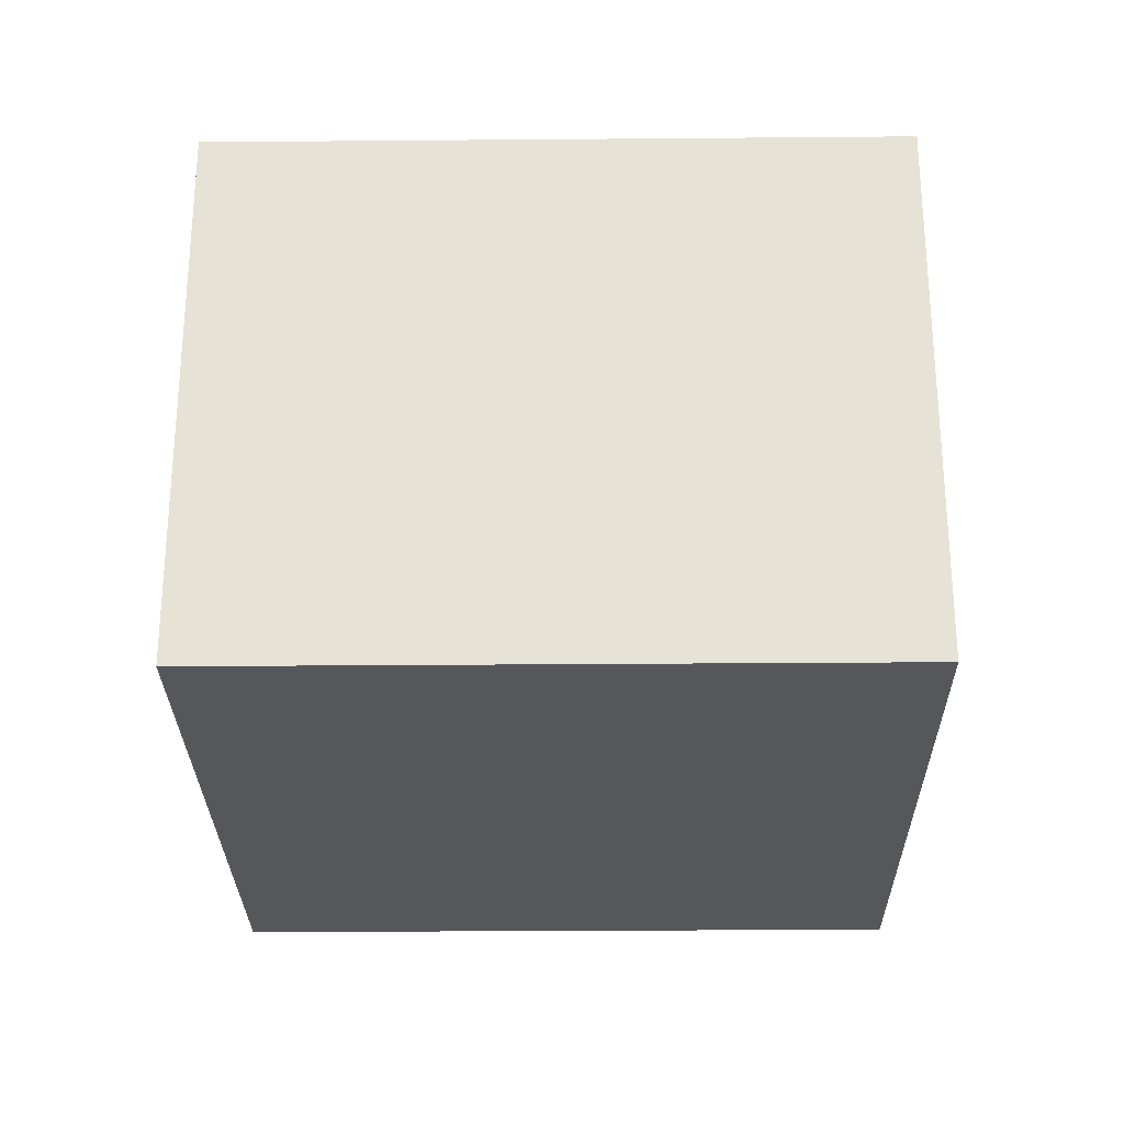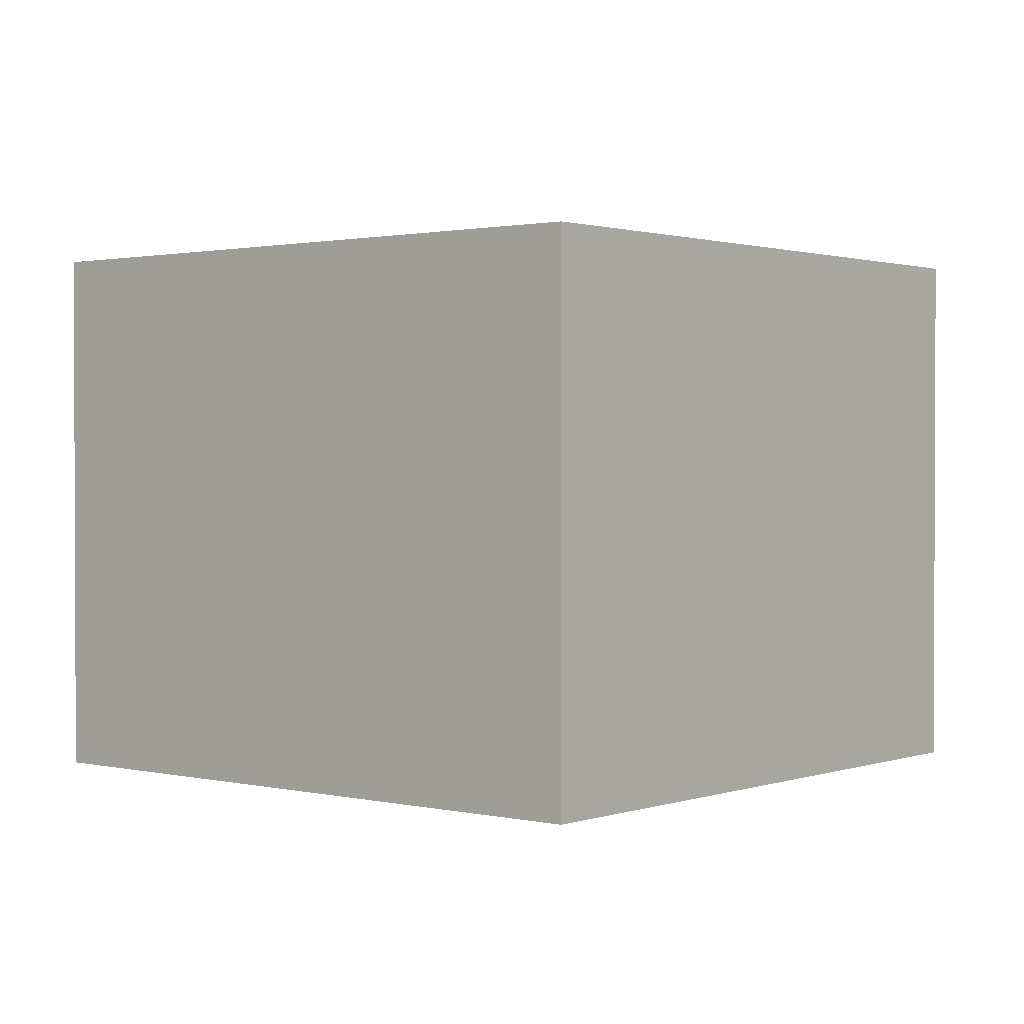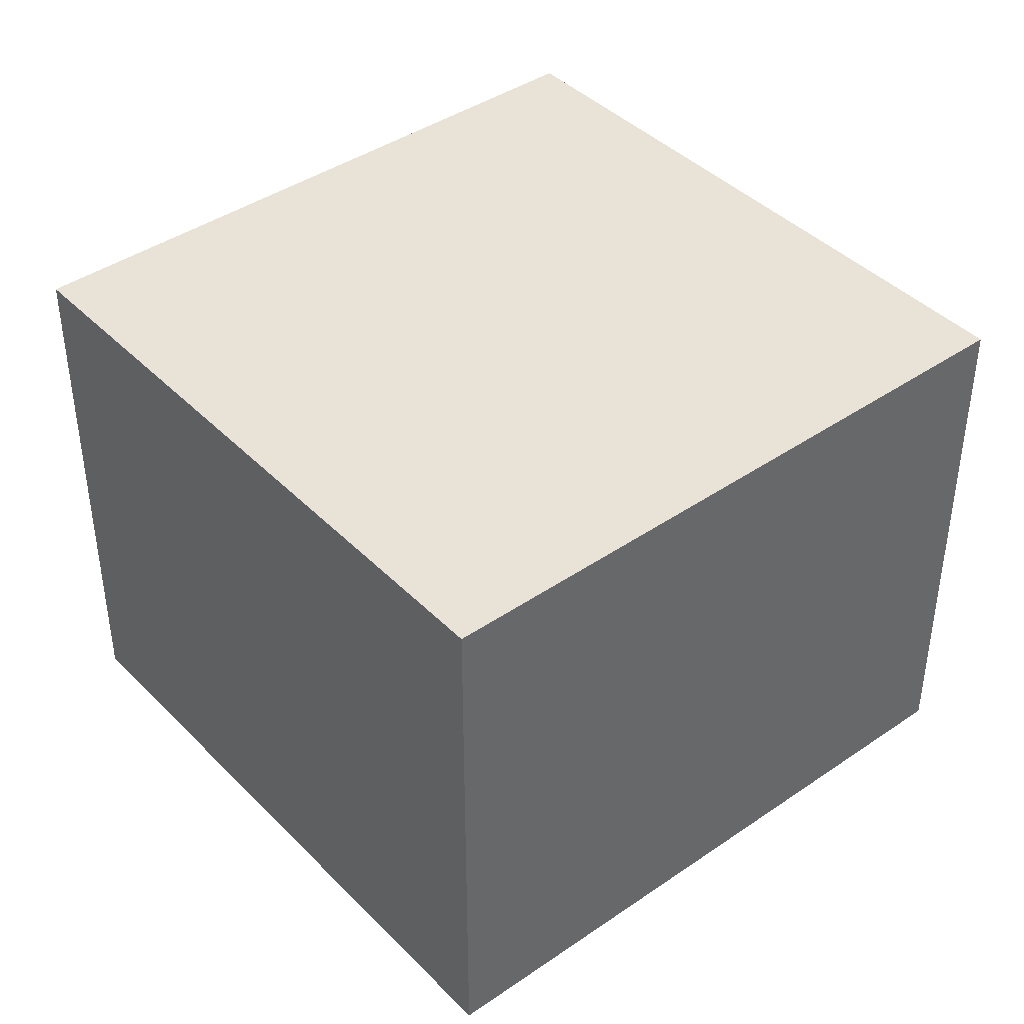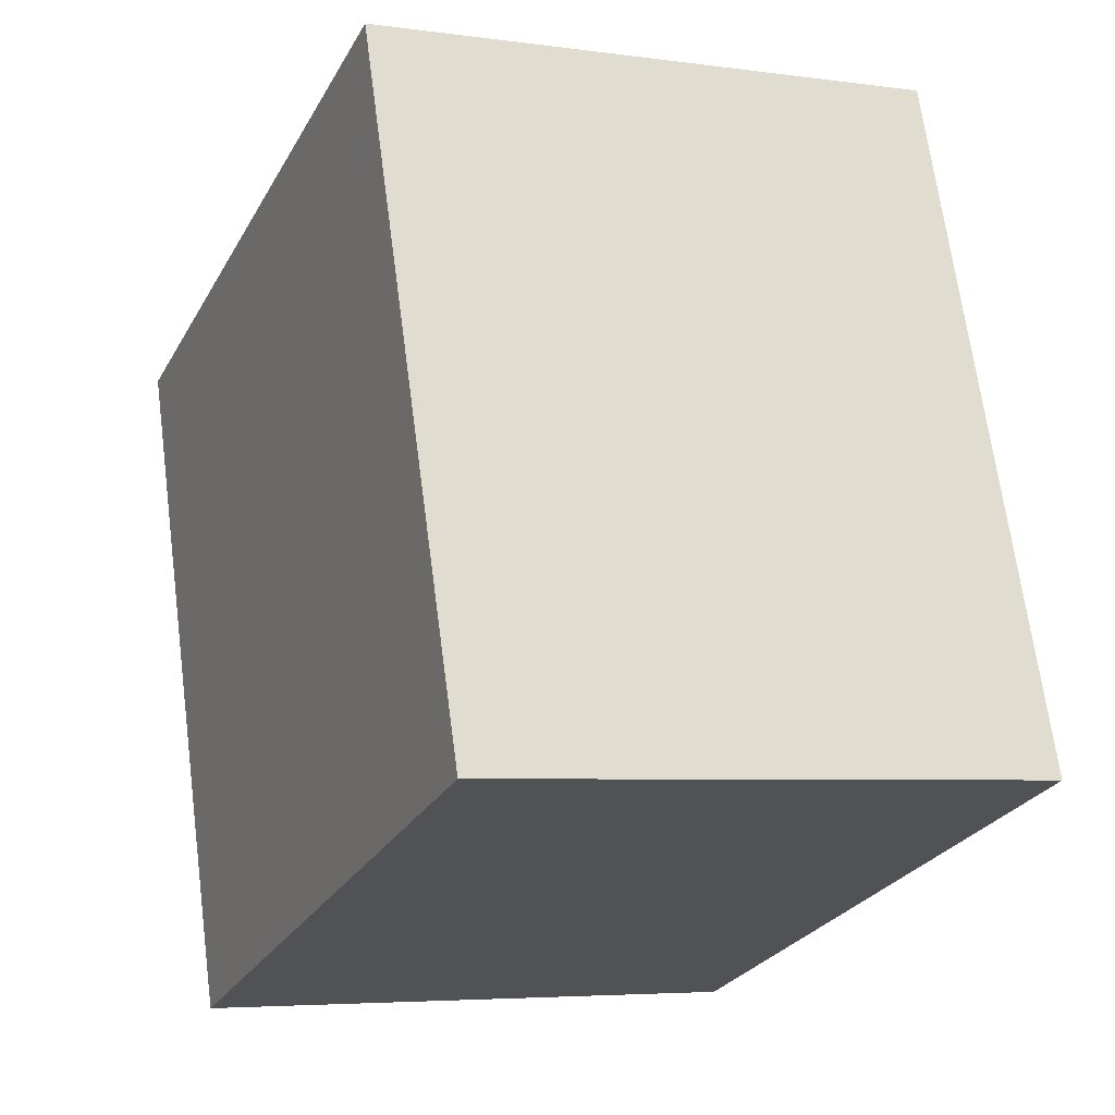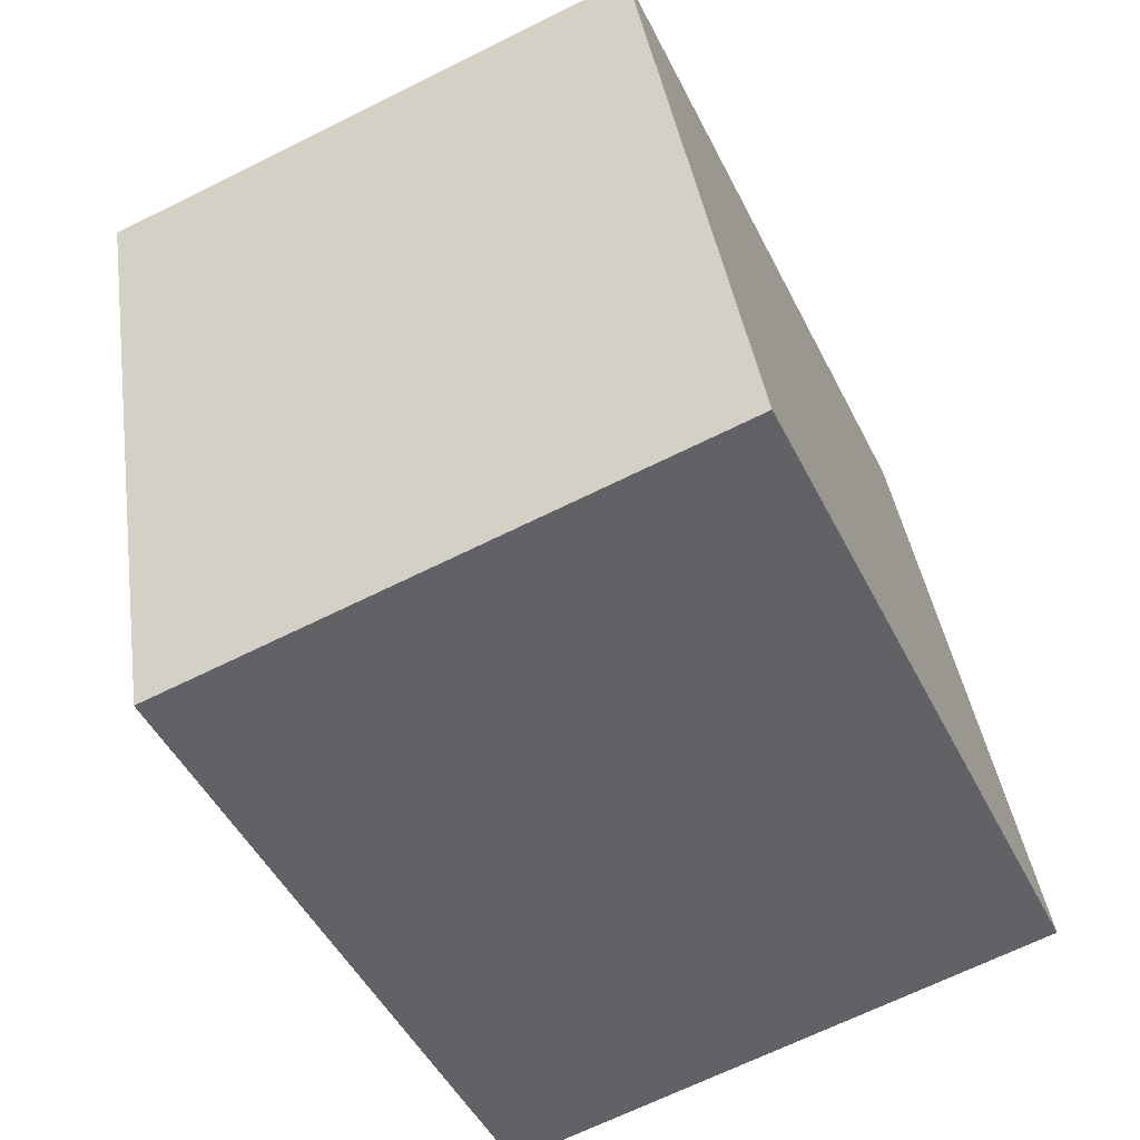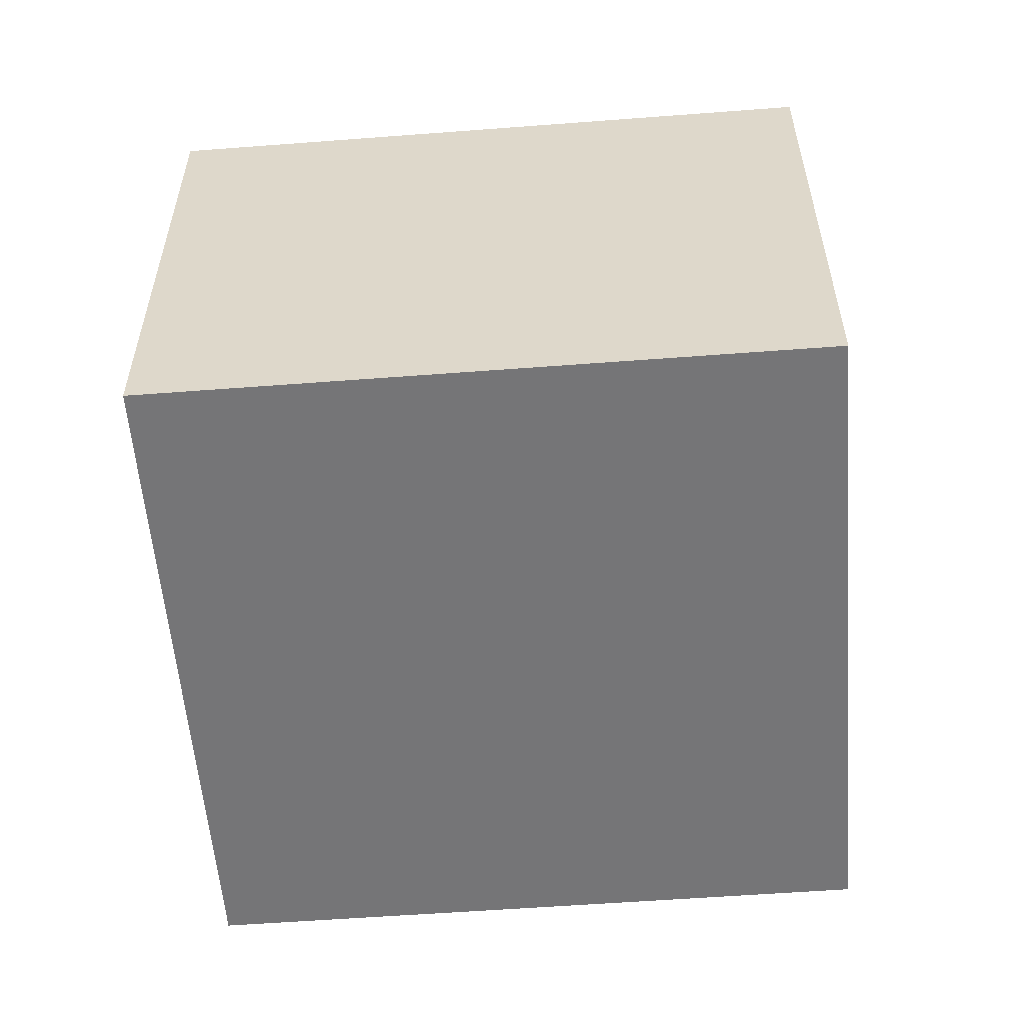
<metadata>
{"format":"obj","ext":"obj","renderer":"f3d","projection":"perspective","resolution":1024,"background":"white","views":[{"elev":-27.4,"azim":19.5,"up":"+Y"},{"elev":1.3,"azim":148.5,"up":"+Y"},{"elev":41.5,"azim":-111.0,"up":"+Y"},{"elev":-5.0,"azim":-113.9,"up":"+Z"},{"elev":-67.1,"azim":116.5,"up":"+Z"},{"elev":-56.6,"azim":-66.7,"up":"+Y"}]}
</metadata>
<code>
v  0 1.791 1.097e-16
v  2.818 1.791 1.393
v  2.102 1.791 -0.714
v  0.715 1.791 2.107
v  2.102 4.372e-17 -0.714
v  0 0 0
v  0.715 -1.29e-16 2.107
v  2.818 -8.53e-17 1.393
g defaultobject
f 1 2 3
f 2 1 4
f 5 1 3
f 1 5 6
f 6 4 1
f 4 6 7
f 7 2 4
f 2 7 8
f 8 3 2
f 3 8 5
f 5 7 6
f 7 5 8

</code>
